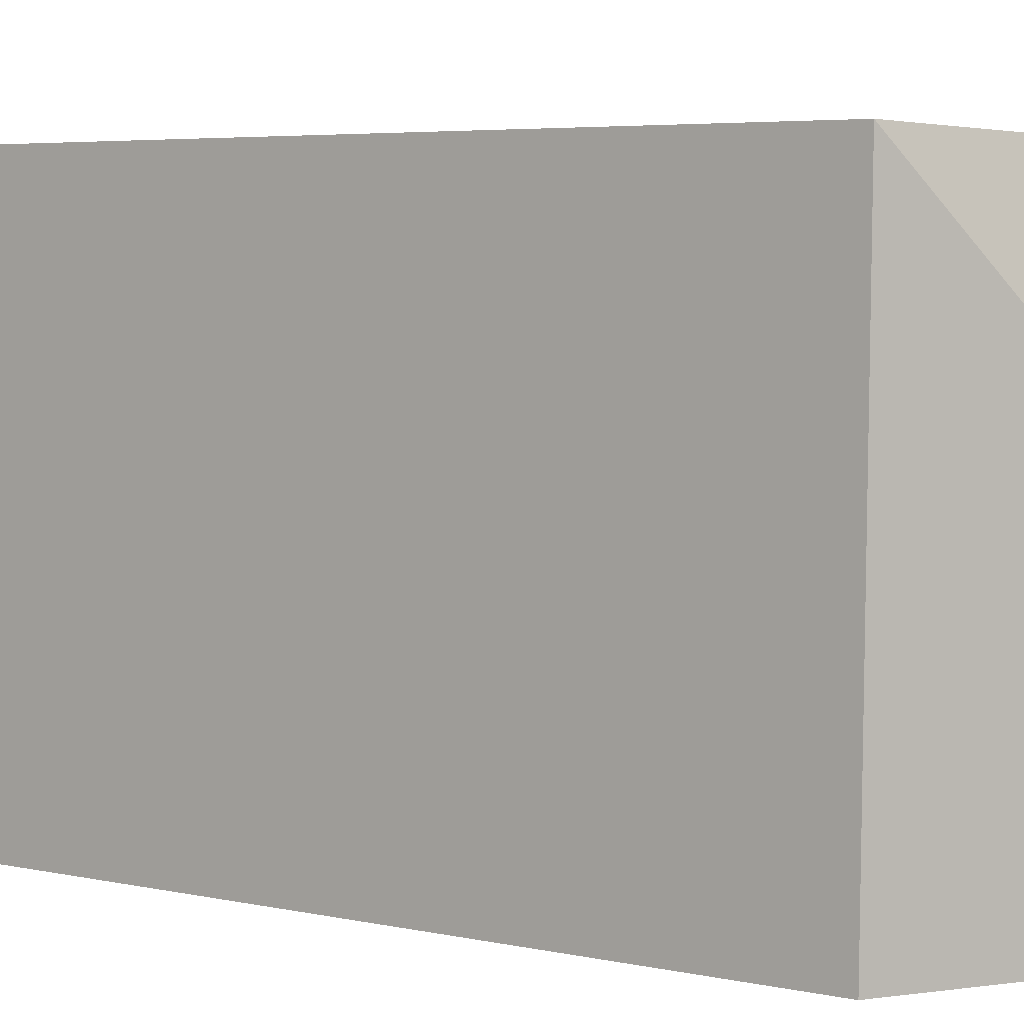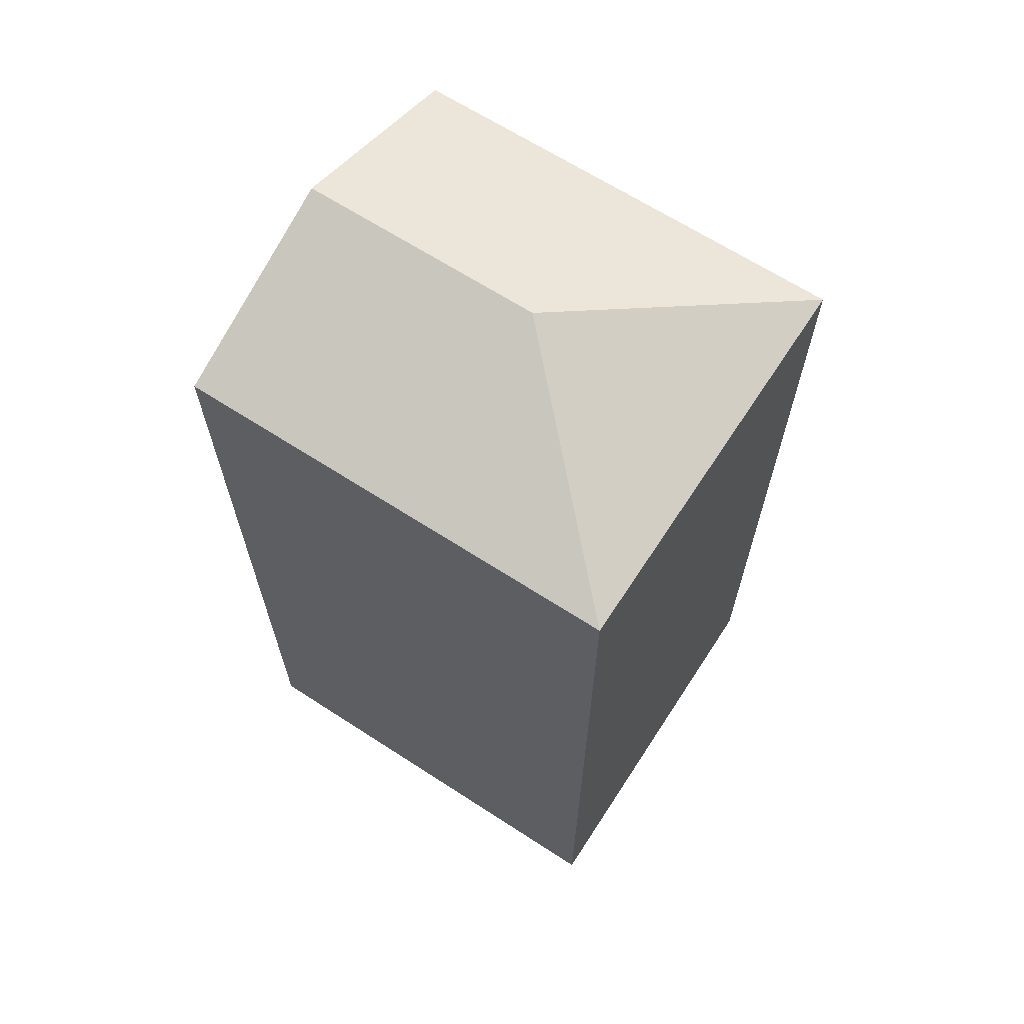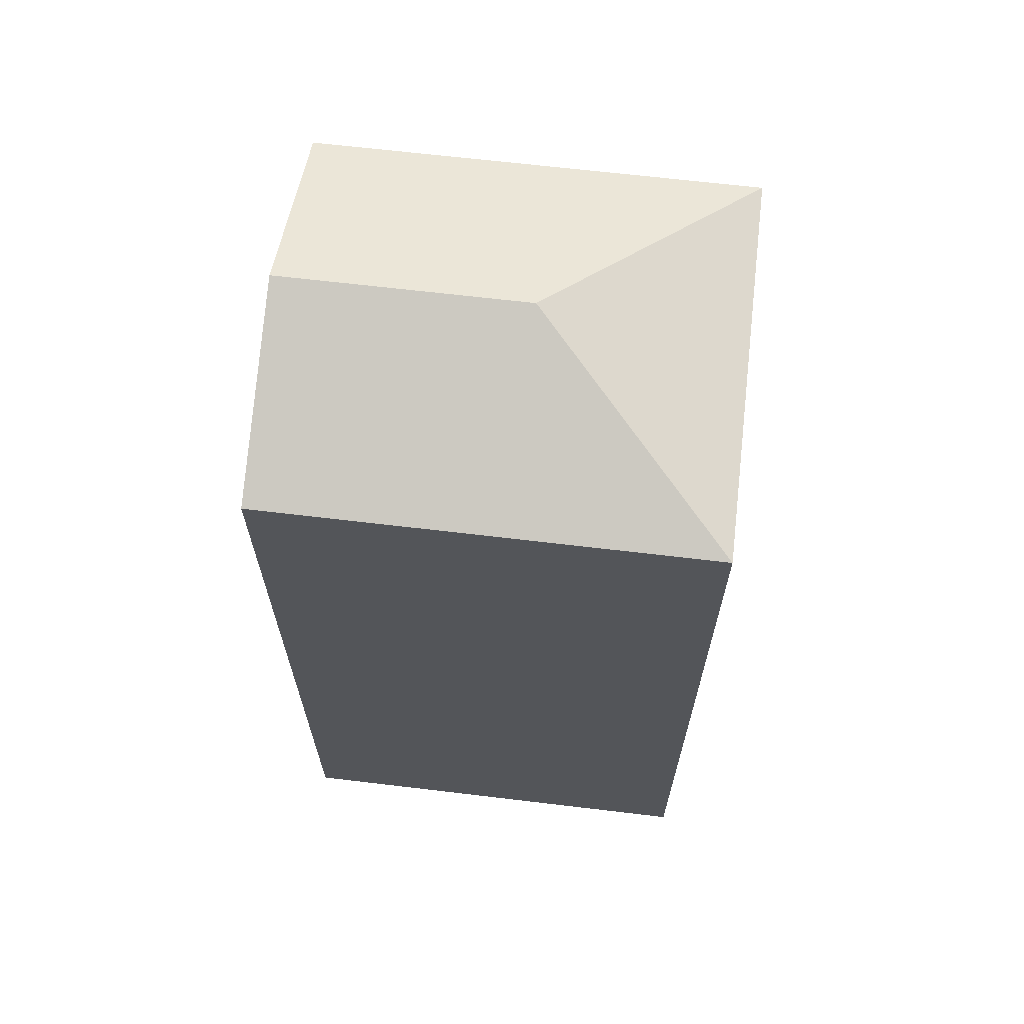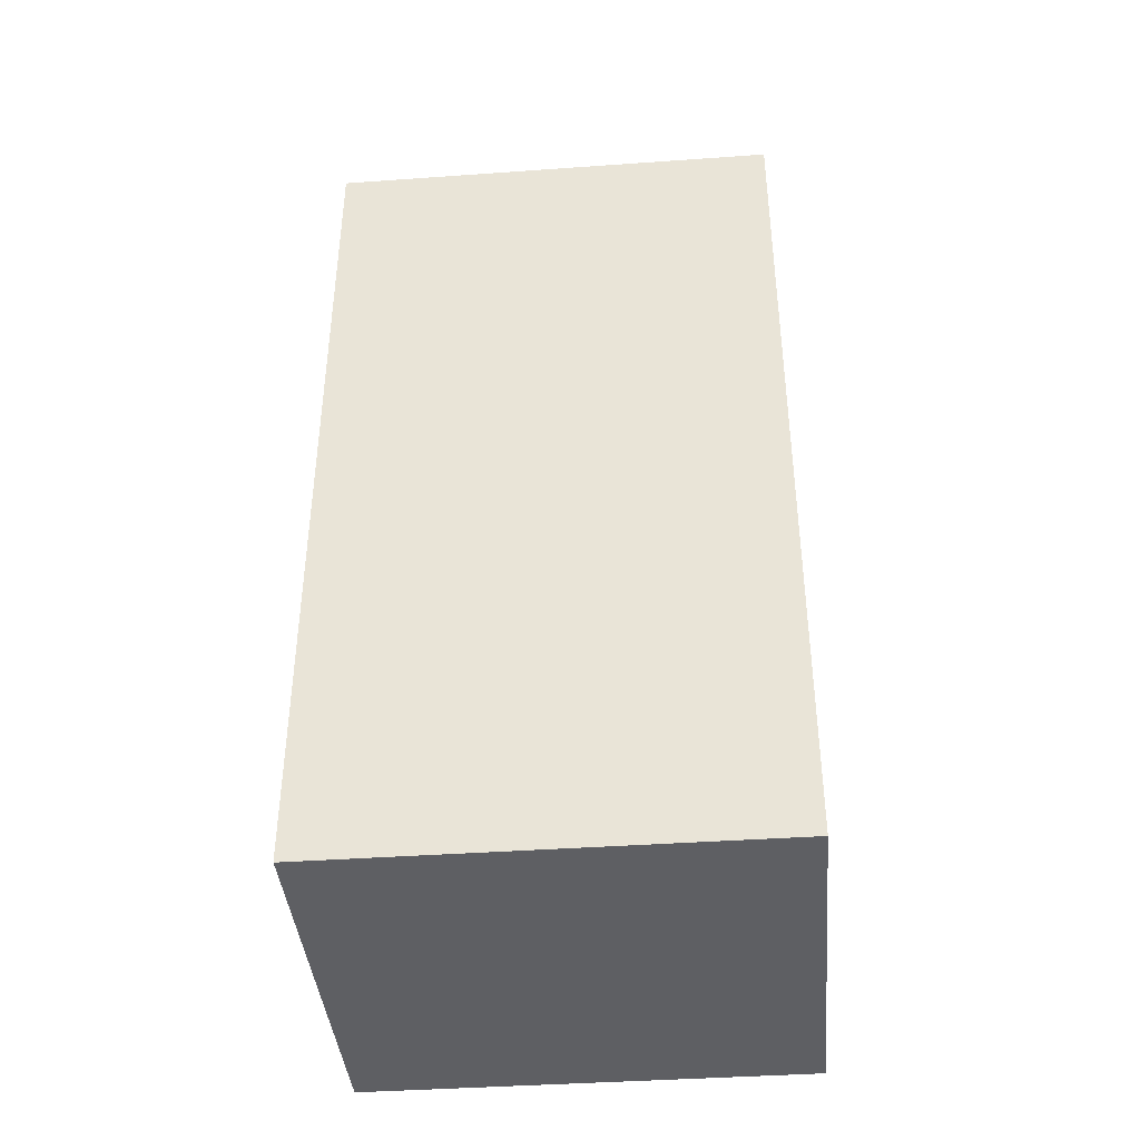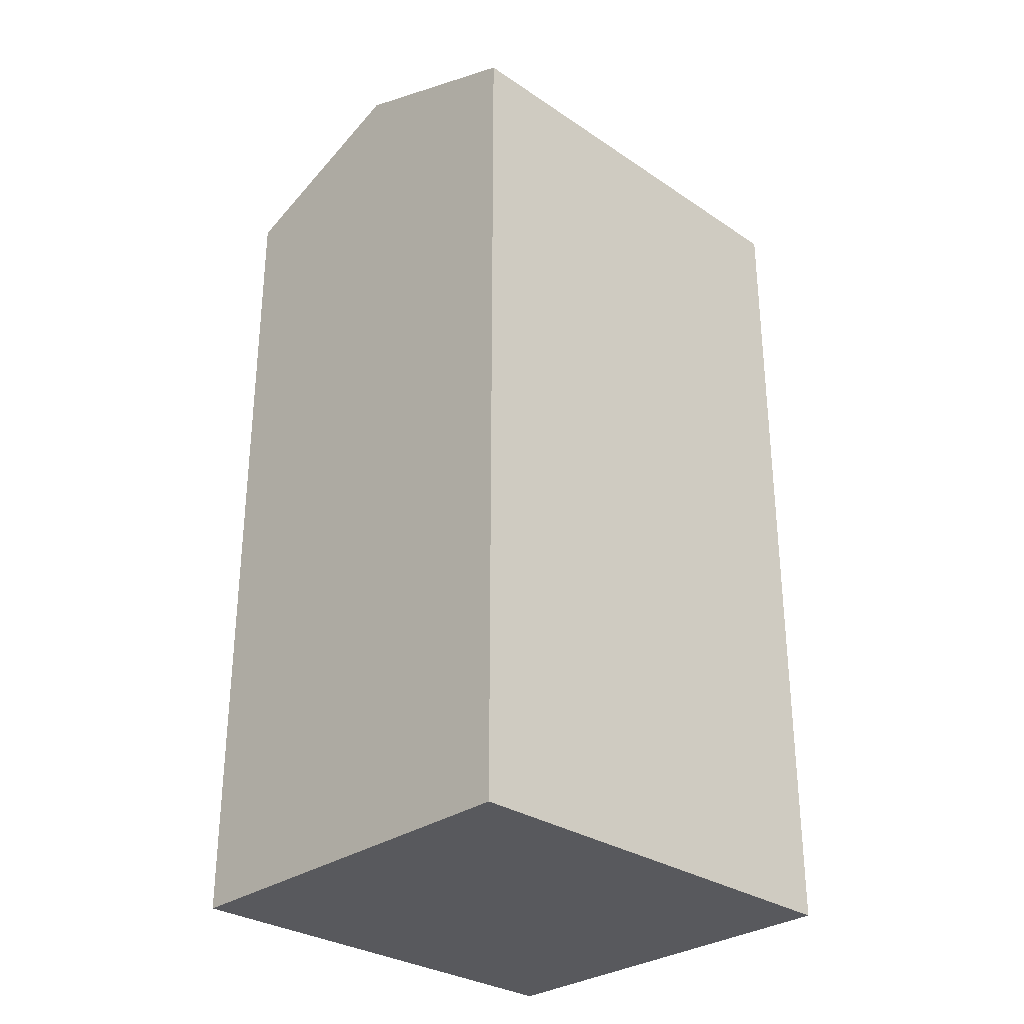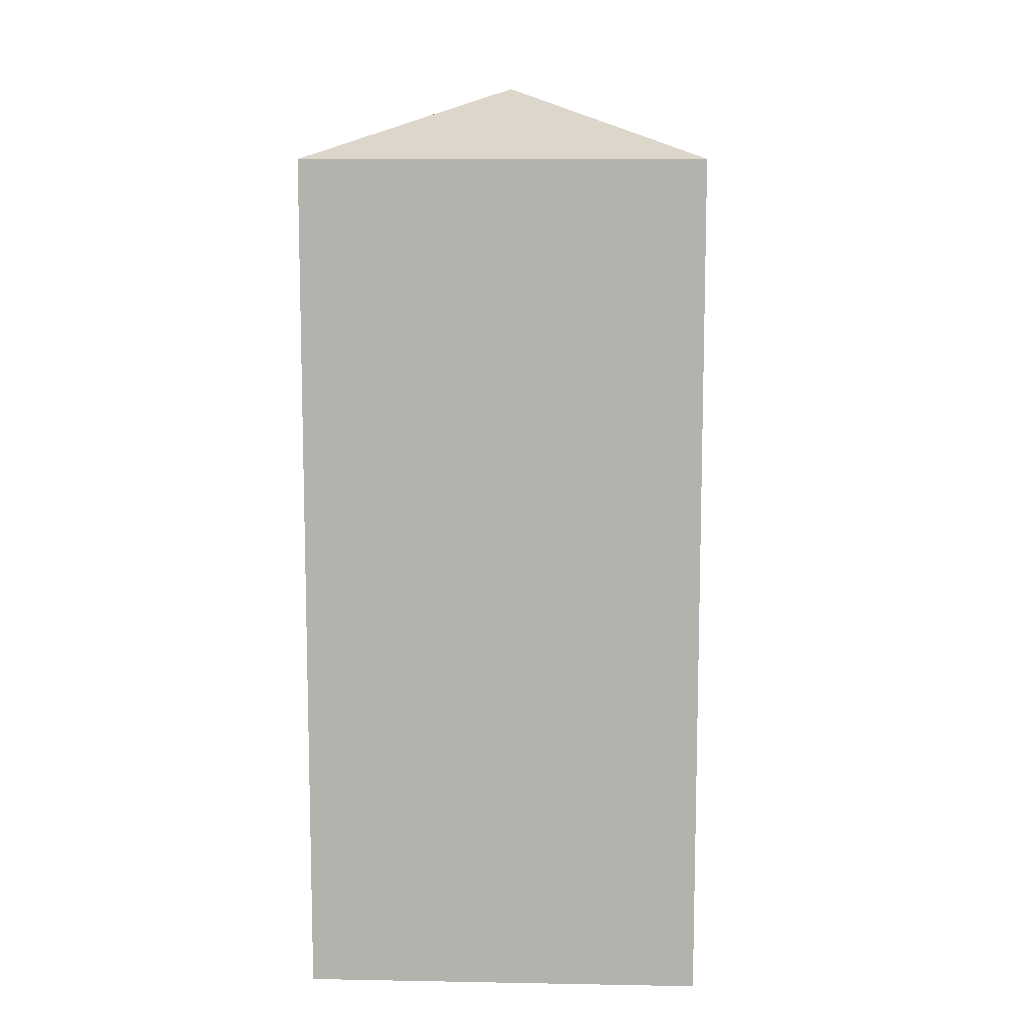
<metadata>
{"format":"obj","ext":"obj","renderer":"f3d","projection":"perspective","resolution":1024,"background":"white","views":[{"elev":4.2,"azim":128.7,"up":"+Z"},{"elev":65.8,"azim":-58.0,"up":"+Y"},{"elev":65.7,"azim":-84.2,"up":"+Y"},{"elev":-40.6,"azim":-86.1,"up":"+Y"},{"elev":-30.2,"azim":-135.2,"up":"+Y"},{"elev":9.9,"azim":1.6,"up":"+Y"}]}
</metadata>
<code>
v  4.221 8.811 -4.513
v  2.106 9.594 -2.029
v  4.135 8.811 0.077
v  2.154 9.594 -4.552
v  0 8.811 5.395e-16
v  0.086 8.811 -4.59
v  0.086 2.811e-16 -4.59
v  0 0 0
v  4.135 -4.715e-18 0.077
v  4.221 2.763e-16 -4.513
v  2.154 2.787e-16 -4.552
g defaultobject
f 1 2 3
f 2 1 4
f 2 5 3
f 6 2 4
f 2 6 5
f 7 5 6
f 5 7 8
f 8 3 5
f 3 8 9
f 9 1 3
f 1 9 10
f 1 6 4
f 6 1 7
f 7 1 11
f 11 1 10
f 7 9 8
f 9 7 11
f 9 11 10

</code>
